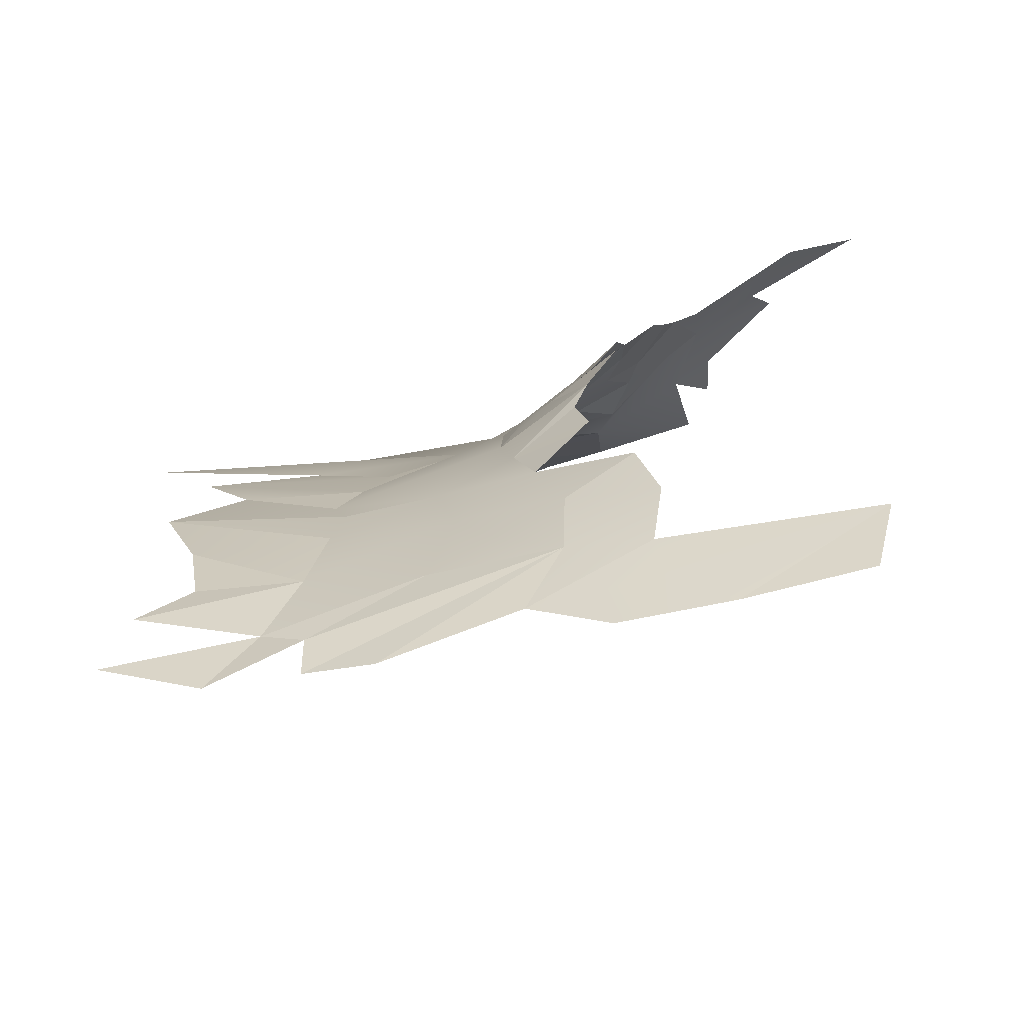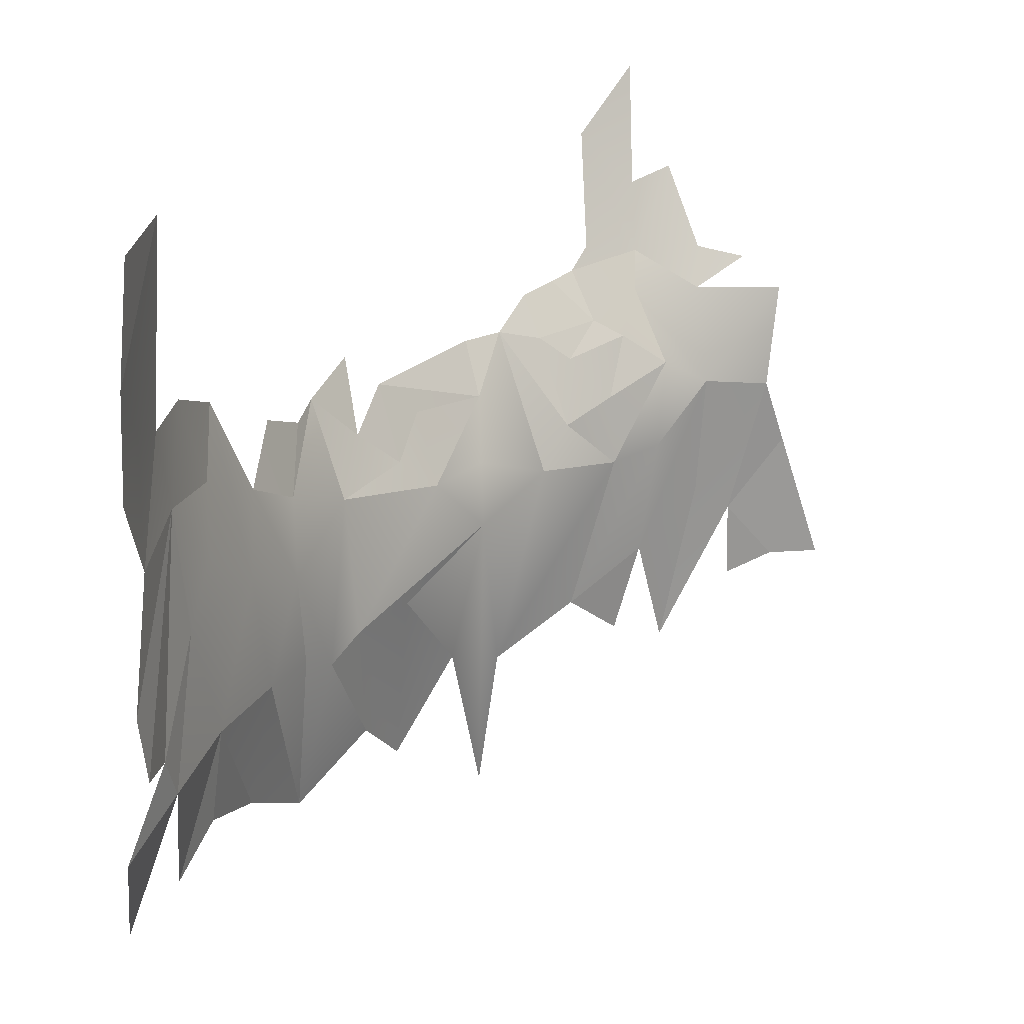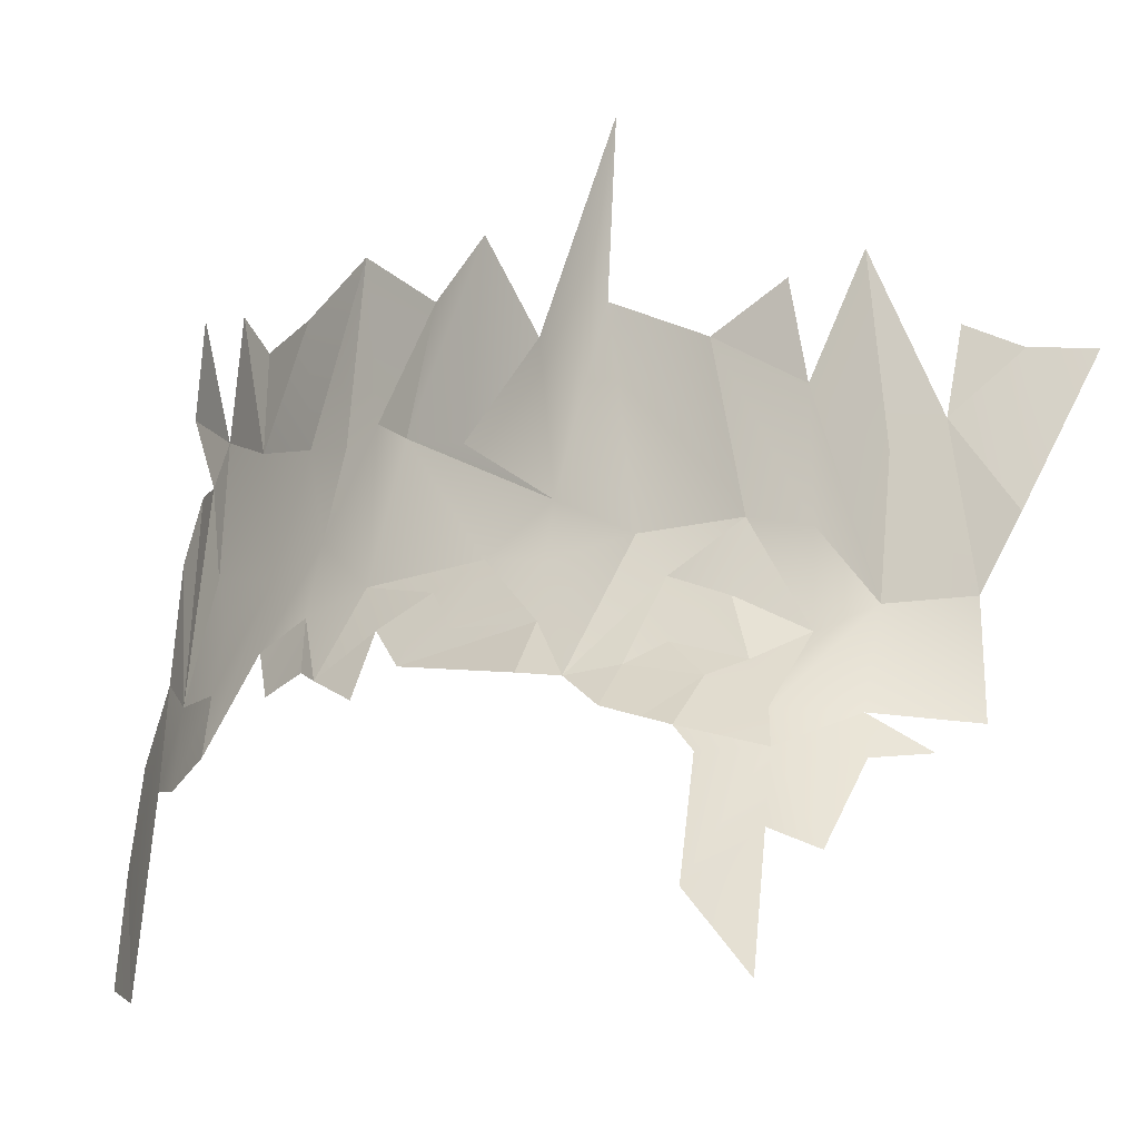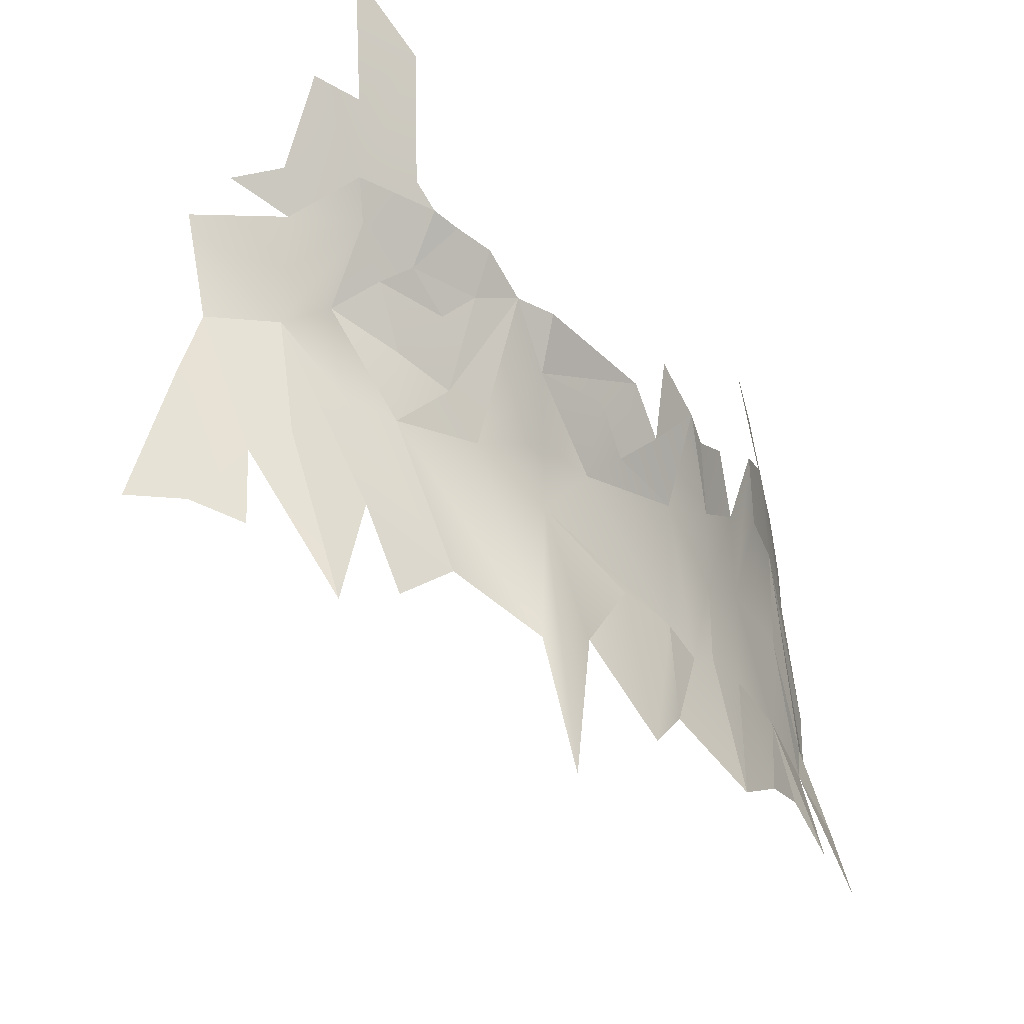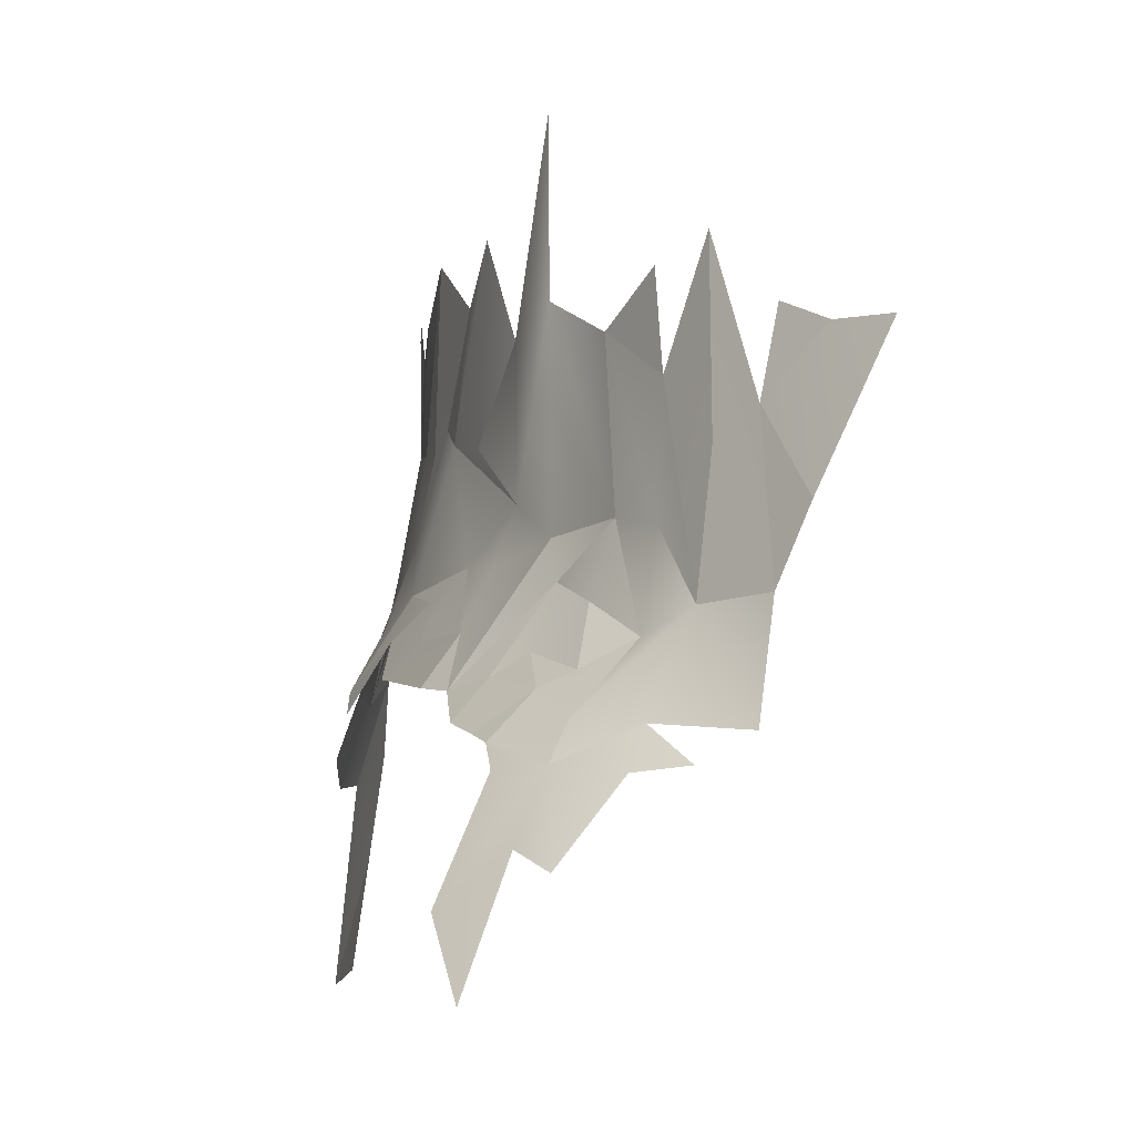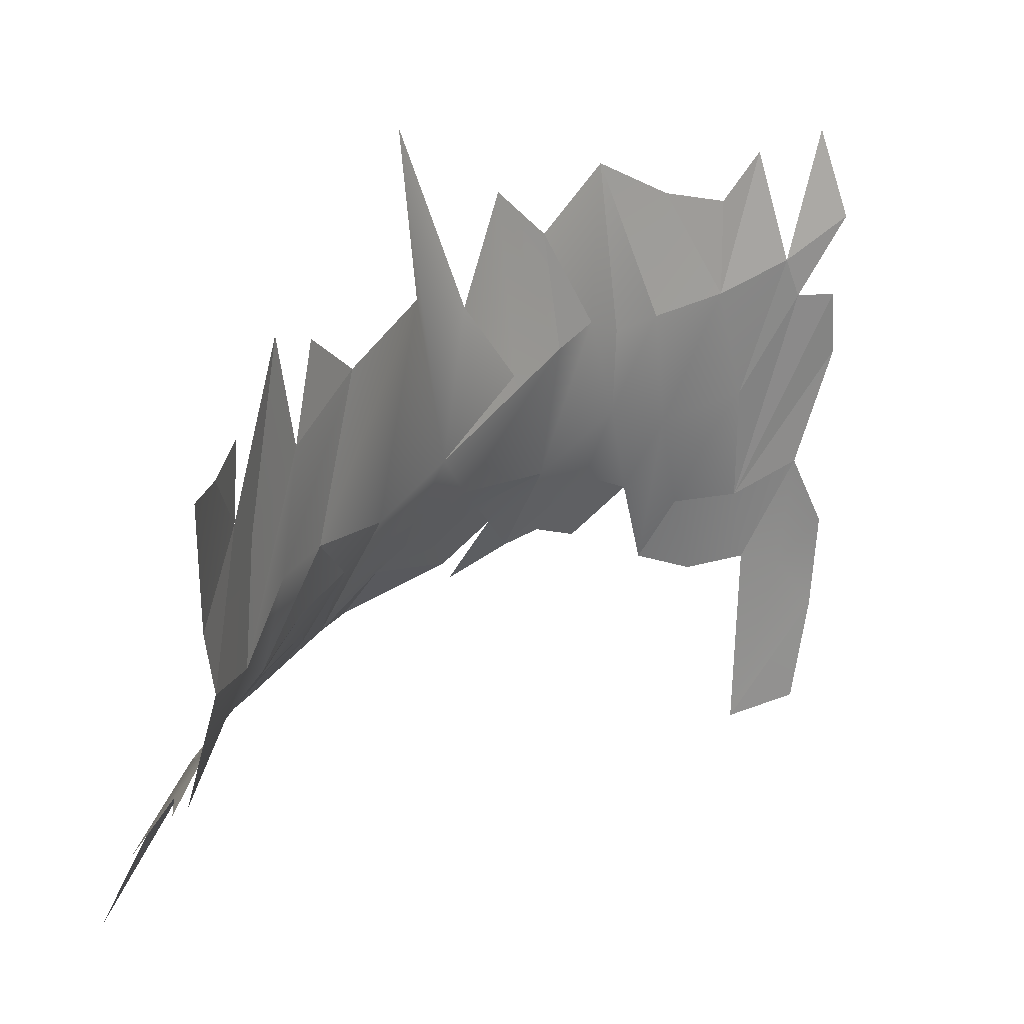
<metadata>
{"format":"obj","ext":"obj","renderer":"f3d","projection":"perspective","resolution":1024,"background":"white","views":[{"elev":-37.7,"azim":97.1,"up":"+Y"},{"elev":-65.7,"azim":170.7,"up":"+Y"},{"elev":-11.3,"azim":171.3,"up":"+Z"},{"elev":53.7,"azim":-12.7,"up":"+Y"},{"elev":-8.0,"azim":-159.0,"up":"+Z"},{"elev":16.3,"azim":-98.1,"up":"+Z"}]}
</metadata>
<code>
o foo.040_foo.042
v 202.5 136.7 -638.4
v 207.9 139.5 -647
v 248.1 69.5 -644.2
v 211.8 134.8 -640.8
v 246.6 76.07 -645.6
v 206 134.7 -636.8
v 244.9 75.78 -628
v 247.2 68.06 -634
v 243.9 81.4 -628.6
v 245.9 71.8 -629.1
v 189.8 132.1 -629.2
v 204.8 131.3 -630.9
v 193.8 133.3 -631.4
v 198.5 133.1 -631.8
v 209.7 129.5 -631.1
v 210.9 127.7 -629
v 212.7 125.9 -628.3
v 215.3 123.5 -627.2
v 241.7 86.8 -626.5
v 198.1 130.7 -628.4
v 204.4 128.9 -627.8
v 231.4 106.7 -624.6
v 246 67.61 -624.9
v 217.3 119.6 -624.5
v 220.4 117.3 -624
v 189.4 129.6 -619.8
v 213.3 121.4 -623.9
v 233.7 101.1 -622.4
v 195.8 127 -620.1
v 208.1 125.3 -625.1
v 205 125.5 -624
v 234.5 97.96 -621.3
v 243 77.06 -621
v 200.3 125.5 -621.9
v 210 121.6 -622.2
v 228 107.6 -622.2
v 237 94.2 -622.6
v 237.3 89.13 -618.2
v 240.9 83.42 -620.9
v 209.4 118.1 -616.7
v 218.4 114.6 -619.7
v 224.1 109.1 -619.4
v 244.1 70.83 -618.2
v 205.4 121.9 -618.8
v 229.2 103.3 -618.7
v 239.8 81.02 -615.2
v 204 120.4 -612.7
v 199.7 123.7 -613.8
v 211.1 114.9 -613
v 233.9 93.51 -616.1
v 236.2 85.64 -611.6
v 217.4 111 -614.5
v 221.3 106.4 -613.6
v 225 104.9 -616
v 229.5 98.36 -614.4
v 186.4 130.5 -613.9
v 190.9 127.8 -606.6
v 232.5 91.21 -609.5
v 240.3 77.41 -610.1
v 243.1 67.51 -606.9
v 194.8 126.3 -608.9
v 199.6 122.5 -603.1
v 216.3 108.8 -609.2
v 180.4 130.9 -601.9
v 226.4 97.17 -602.1
v 228.4 93.94 -600.1
v 240.8 71.79 -600.9
v 185.4 129.3 -601.7
v 241.6 68.13 -601
v 205.9 117.4 -598.4
v 212.6 111.4 -594.3
v 222.4 101.8 -603.4
v 189.6 127.5 -599.6
v 230.7 91.22 -601.5
v 236.9 80.19 -599.6
v 239.5 73.3 -597.2
v 217.2 106.9 -596
v 233.4 87.03 -600.8
v 242.4 66.88 -593.6
v 195.6 124.1 -593.2
v 200.7 121 -594.7
v 221 103.4 -586.9
v 212.1 112.8 -579.9
v 224.4 98.92 -591.2
v 238.6 76.41 -586.6
v 229.5 93.06 -585.9
v 233.6 86.21 -589.5
v 236.6 80.22 -590.8
v 241.8 69.7 -585.2
f 3 5 8
f 4 2 6
f 8 5 10
f 12 4 6
f 10 5 7
f 15 4 12
f 12 1 14
f 6 1 12
f 12 14 20
f 12 20 21
f 15 12 16
f 8 10 23
f 20 14 13
f 16 12 21
f 18 17 27
f 21 20 29
f 30 21 31
f 16 21 30
f 17 16 30
f 17 30 27
f 7 9 33
f 34 21 29
f 31 21 34
f 27 30 35
f 18 27 24
f 9 19 39
f 20 11 29
f 30 31 35
f 40 27 35
f 25 24 41
f 41 36 25
f 42 36 41
f 33 9 39
f 10 7 43
f 43 23 10
f 44 31 34
f 35 31 44
f 22 45 28
f 33 39 46
f 47 34 48
f 34 47 44
f 24 49 41
f 49 24 40
f 24 27 40
f 37 32 50
f 19 51 39
f 7 33 43
f 11 26 29
f 40 35 44
f 41 49 52
f 53 42 41
f 54 36 42
f 36 54 45
f 55 28 45
f 50 28 55
f 50 32 28
f 38 37 50
f 19 38 51
f 48 34 29
f 44 47 40
f 46 39 51
f 57 26 56
f 52 53 41
f 53 54 42
f 54 53 55
f 45 54 55
f 38 50 58
f 51 38 58
f 33 46 59
f 43 33 60
f 61 26 57
f 29 26 61
f 50 55 58
f 48 29 62
f 40 47 49
f 63 52 49
f 53 52 63
f 62 29 61
f 55 53 65
f 66 55 65
f 58 55 66
f 33 59 67
f 57 56 68
f 65 53 63
f 59 46 51
f 69 33 67
f 60 33 69
f 68 56 64
f 70 47 48
f 71 47 70
f 49 47 71
f 65 63 72
f 57 68 73
f 48 62 70
f 63 49 71
f 74 58 66
f 59 51 75
f 67 59 76
f 72 63 77
f 58 74 78
f 51 58 78
f 76 59 75
f 61 57 80
f 62 61 80
f 72 77 82
f 70 62 81
f 63 71 83
f 65 72 82
f 65 82 84
f 51 78 75
f 77 63 83
f 76 75 85
f 79 67 76
f 66 65 84
f 66 84 86
f 86 74 66
f 78 74 86
f 75 78 87
f 85 75 88
f 78 86 87
f 88 75 87
f 79 76 89

</code>
